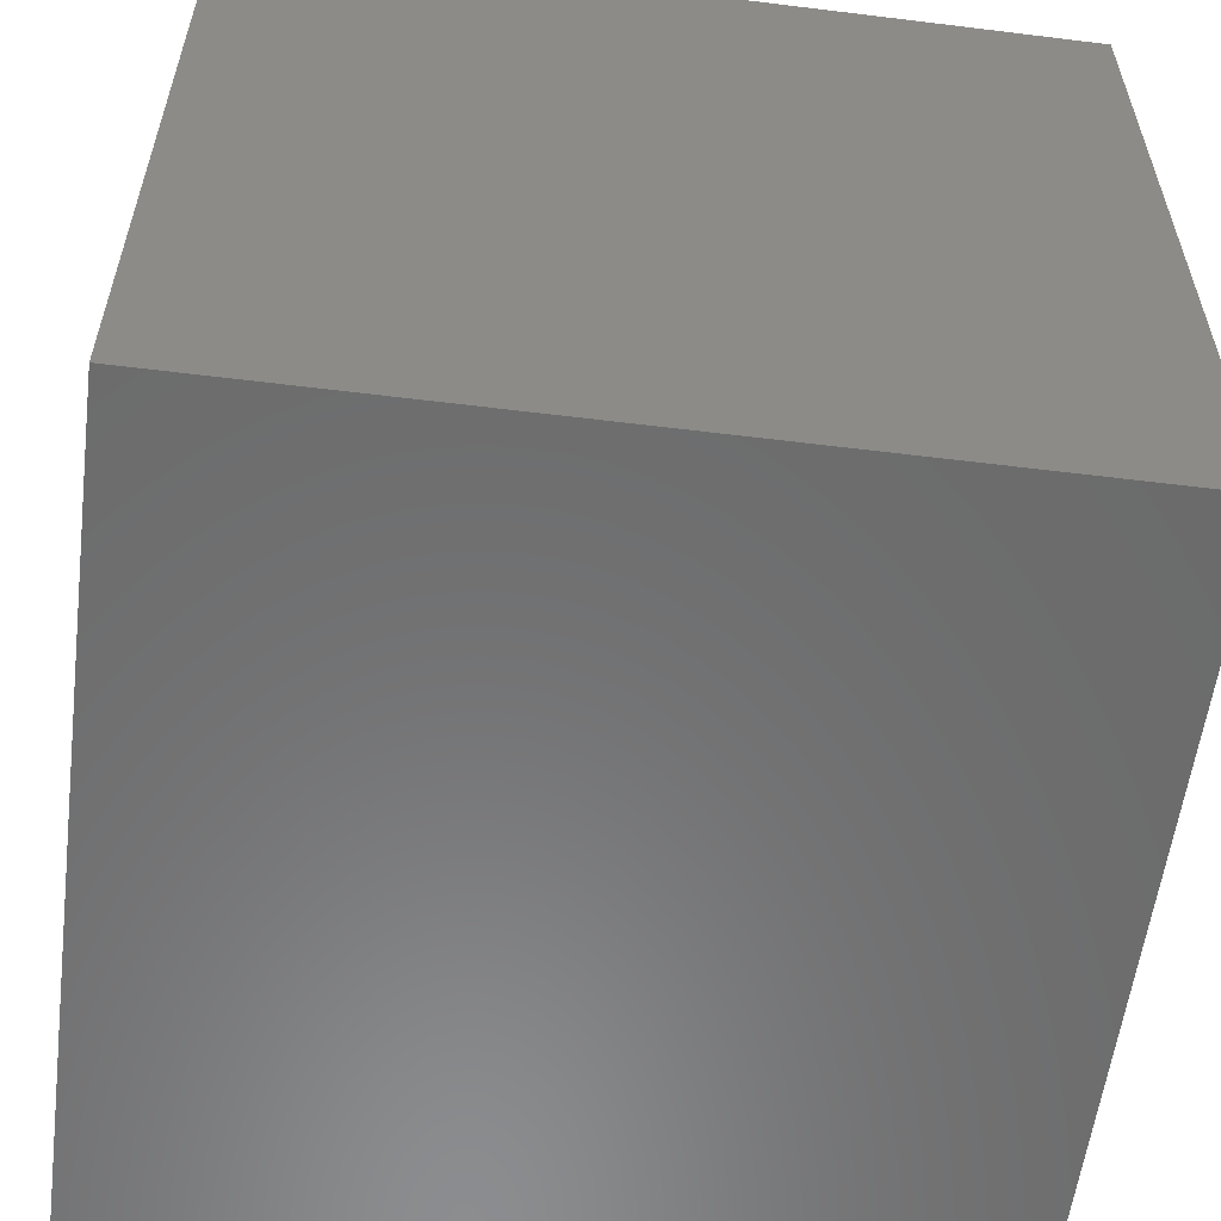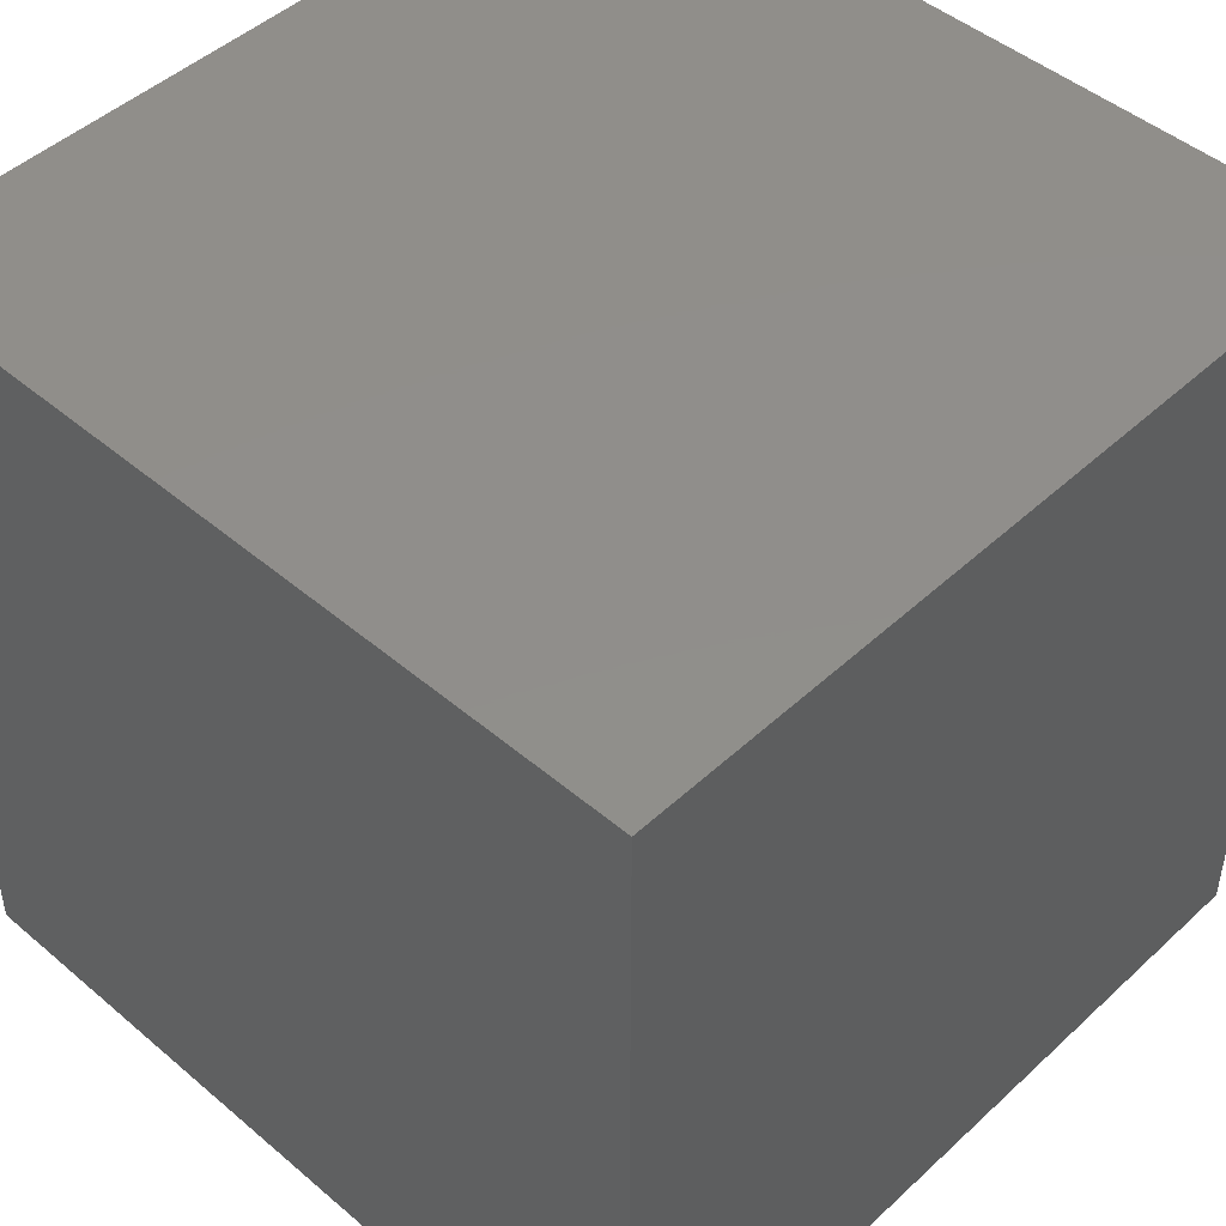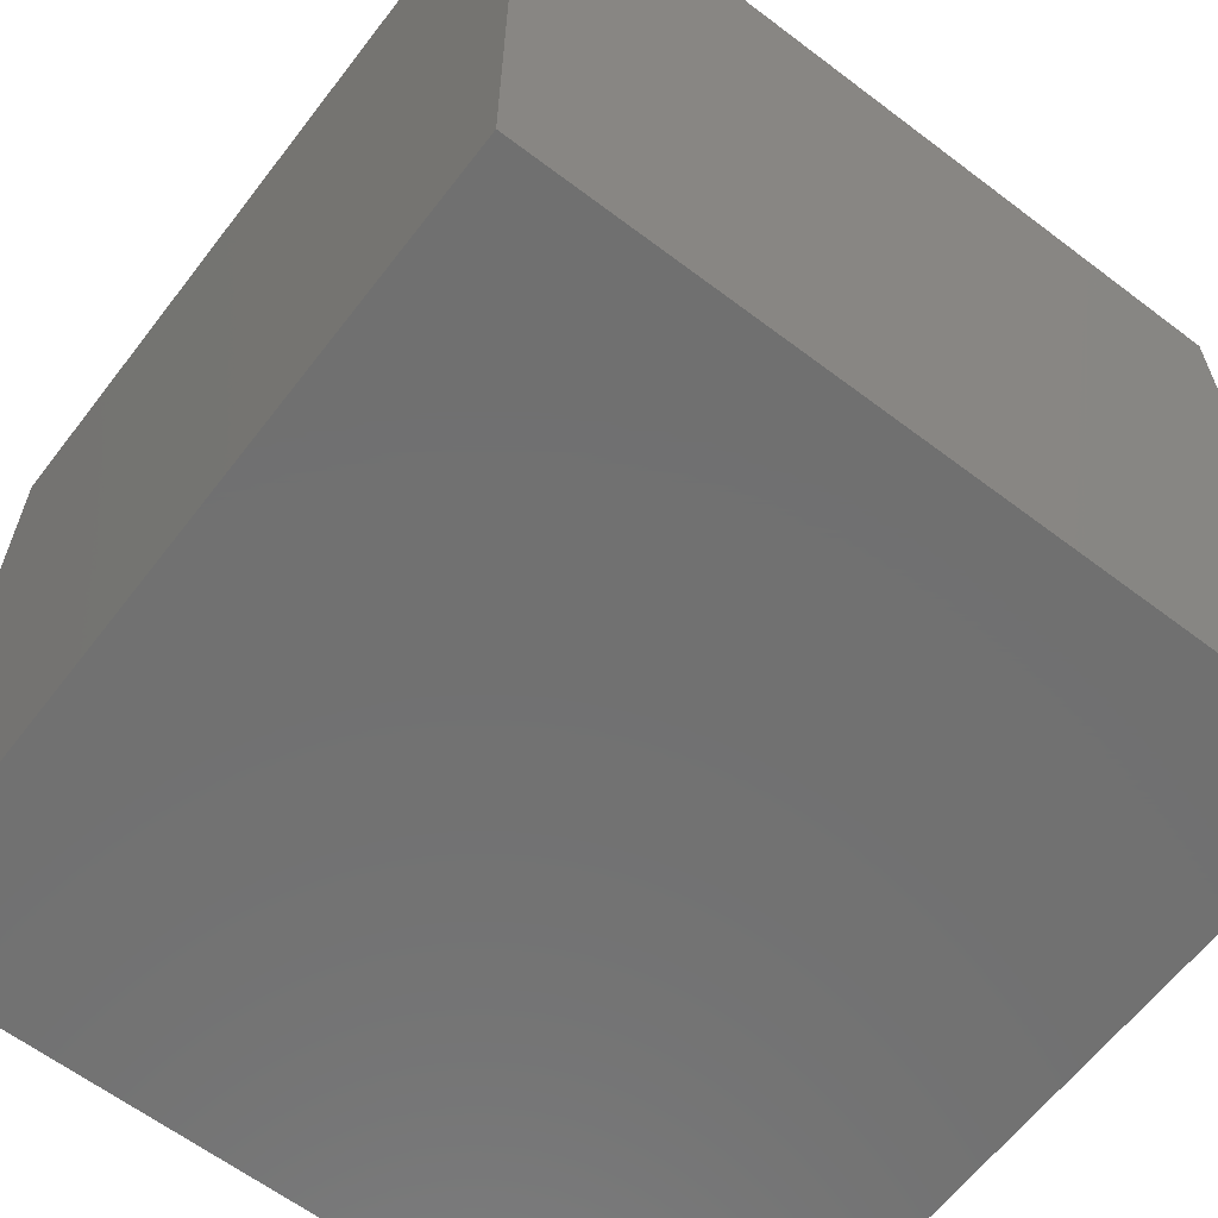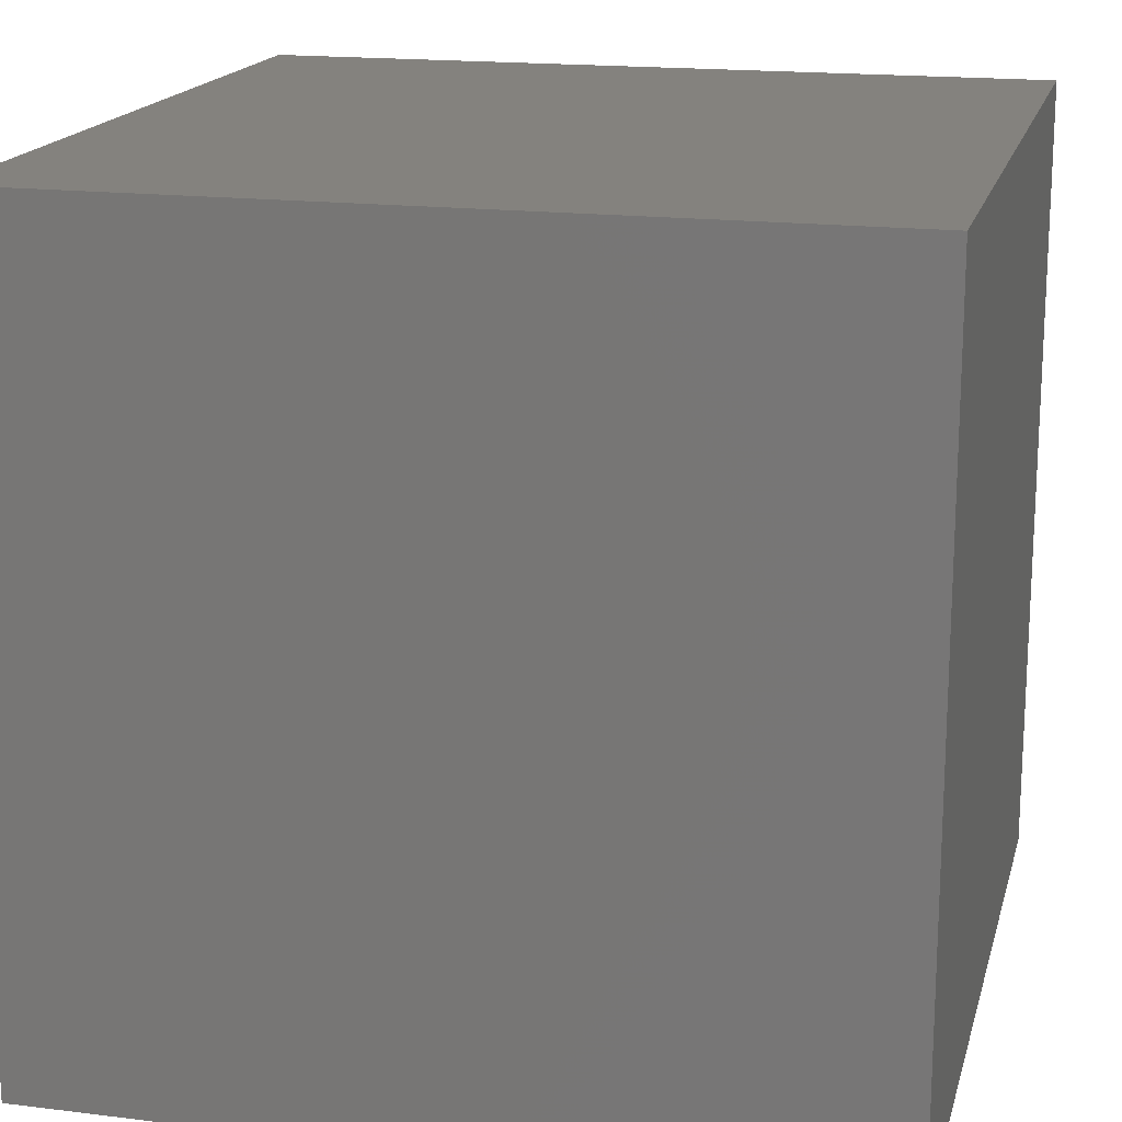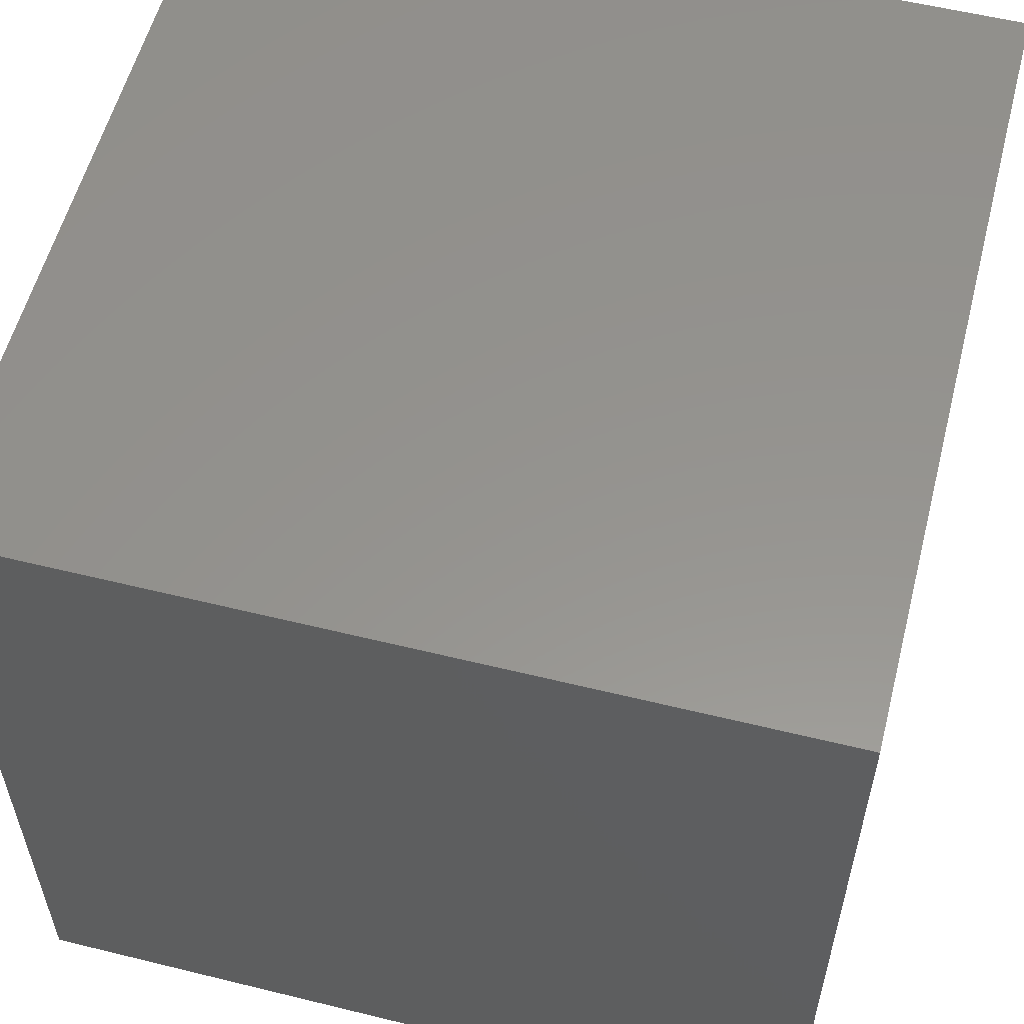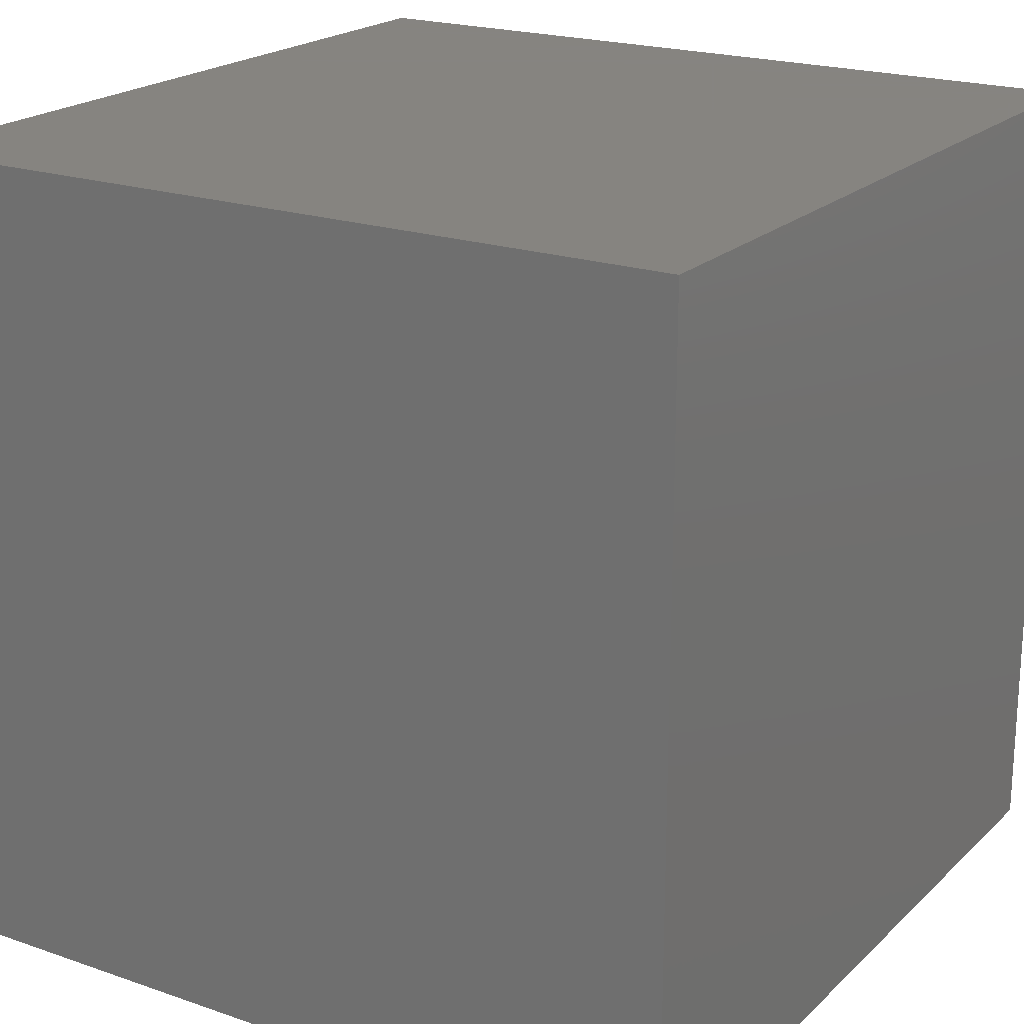
<metadata>
{"format":"stl","ext":"stl","renderer":"f3d","projection":"perspective","resolution":1024,"background":"white","views":[{"elev":-57.7,"azim":-97.3,"up":"+Y"},{"elev":47.0,"azim":-136.2,"up":"+Z"},{"elev":-62.6,"azim":-37.5,"up":"+Y"},{"elev":17.3,"azim":103.8,"up":"+Z"},{"elev":56.8,"azim":104.4,"up":"+Z"},{"elev":20.6,"azim":-58.0,"up":"+Z"}]}
</metadata>
<code>
# stl→obj: 8 verts, 12 faces
v -2 2 10
v -3 2 10
v -2 1 10
v -3 1 10
v -2 1 9
v -3 1 9
v -2 2 9
v -3 2 9
f 1 2 3
f 3 2 4
f 5 6 7
f 7 6 8
f 4 6 3
f 3 6 5
f 2 8 4
f 4 8 6
f 1 7 2
f 2 7 8
f 3 5 1
f 1 5 7

</code>
